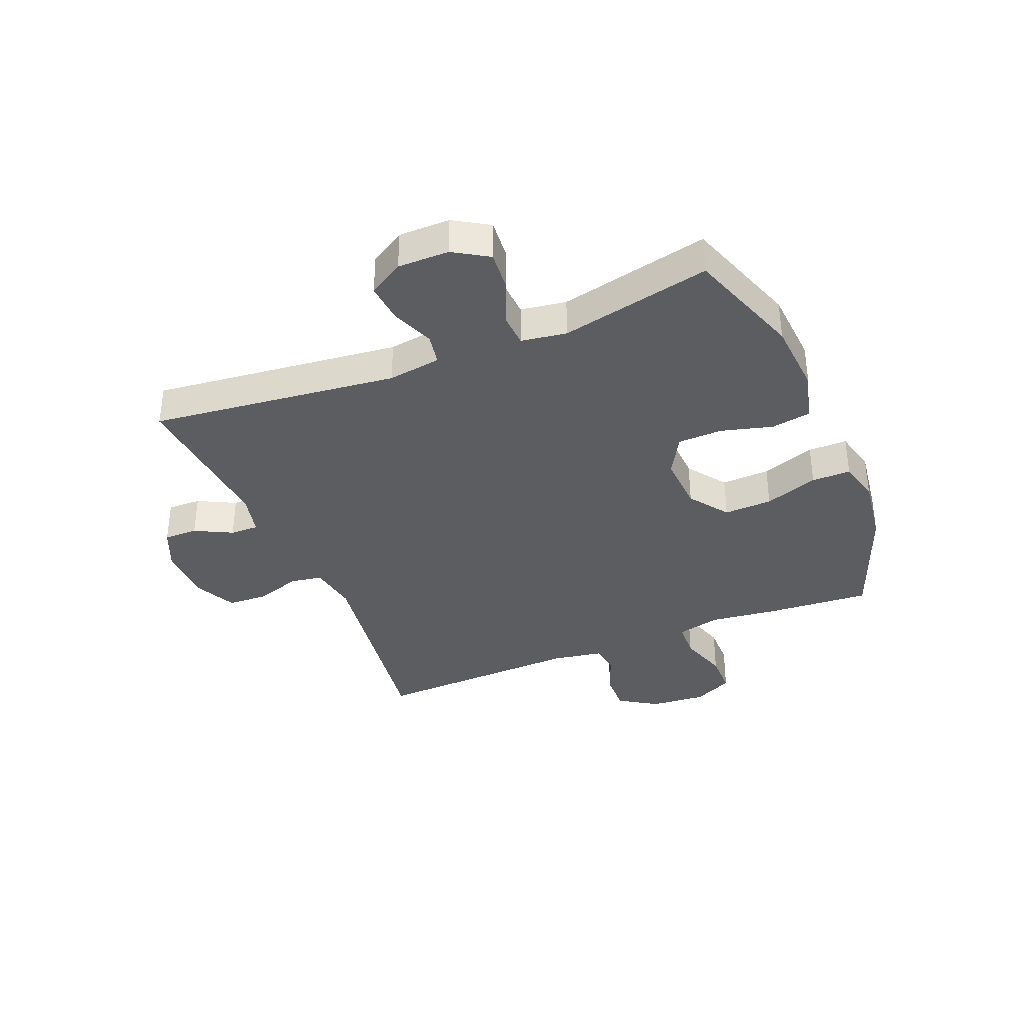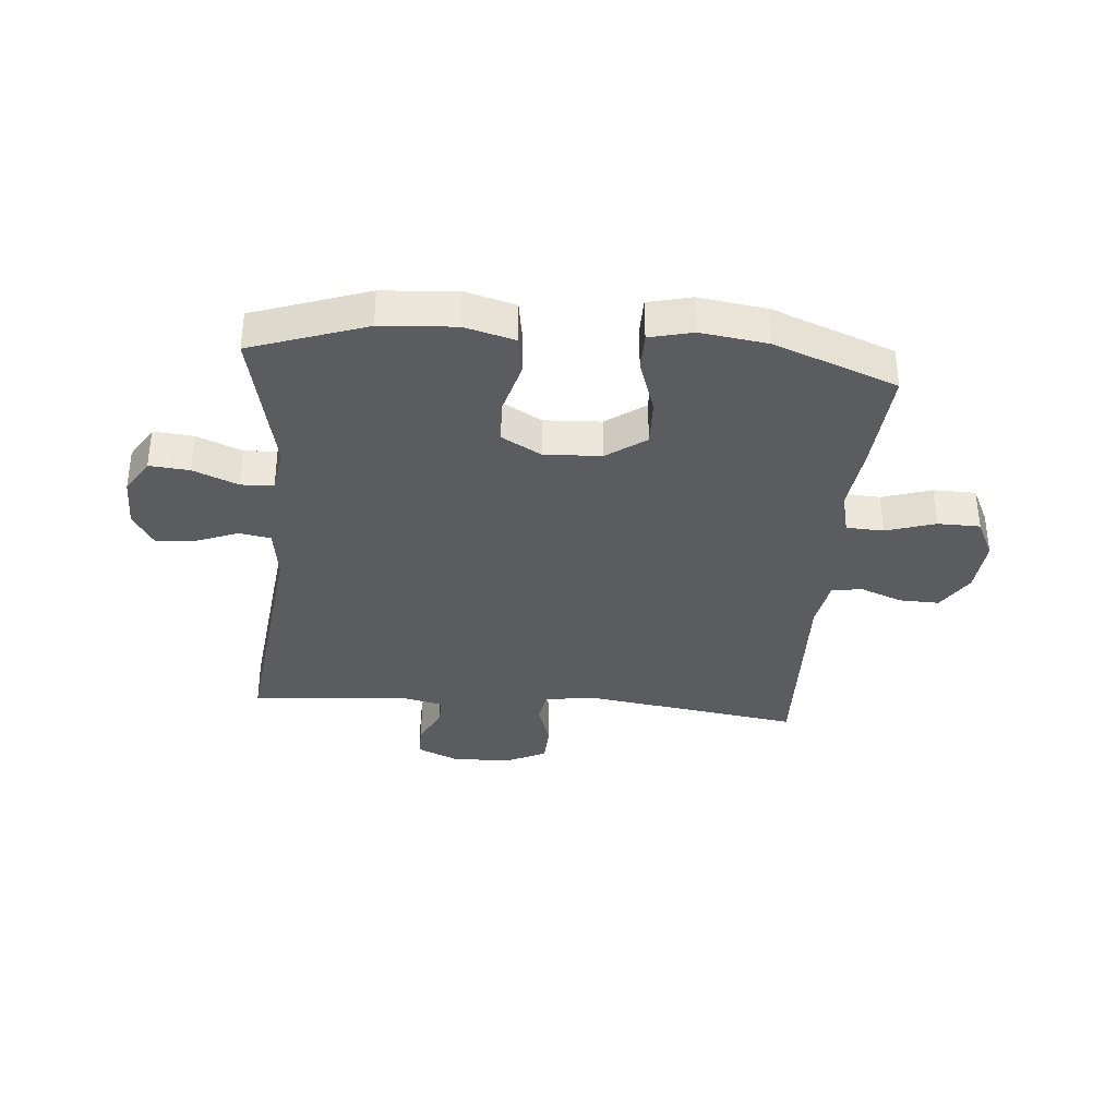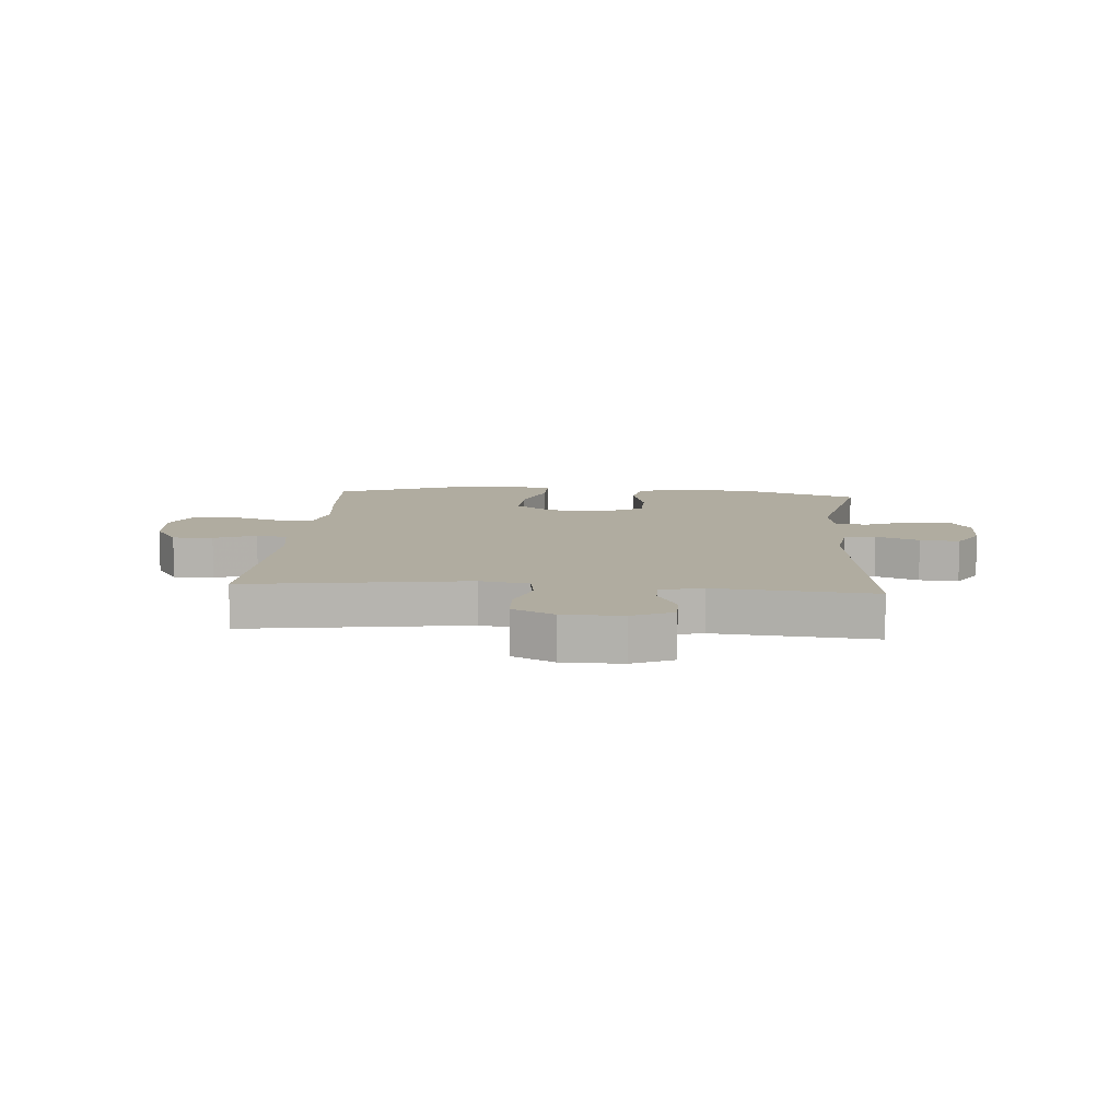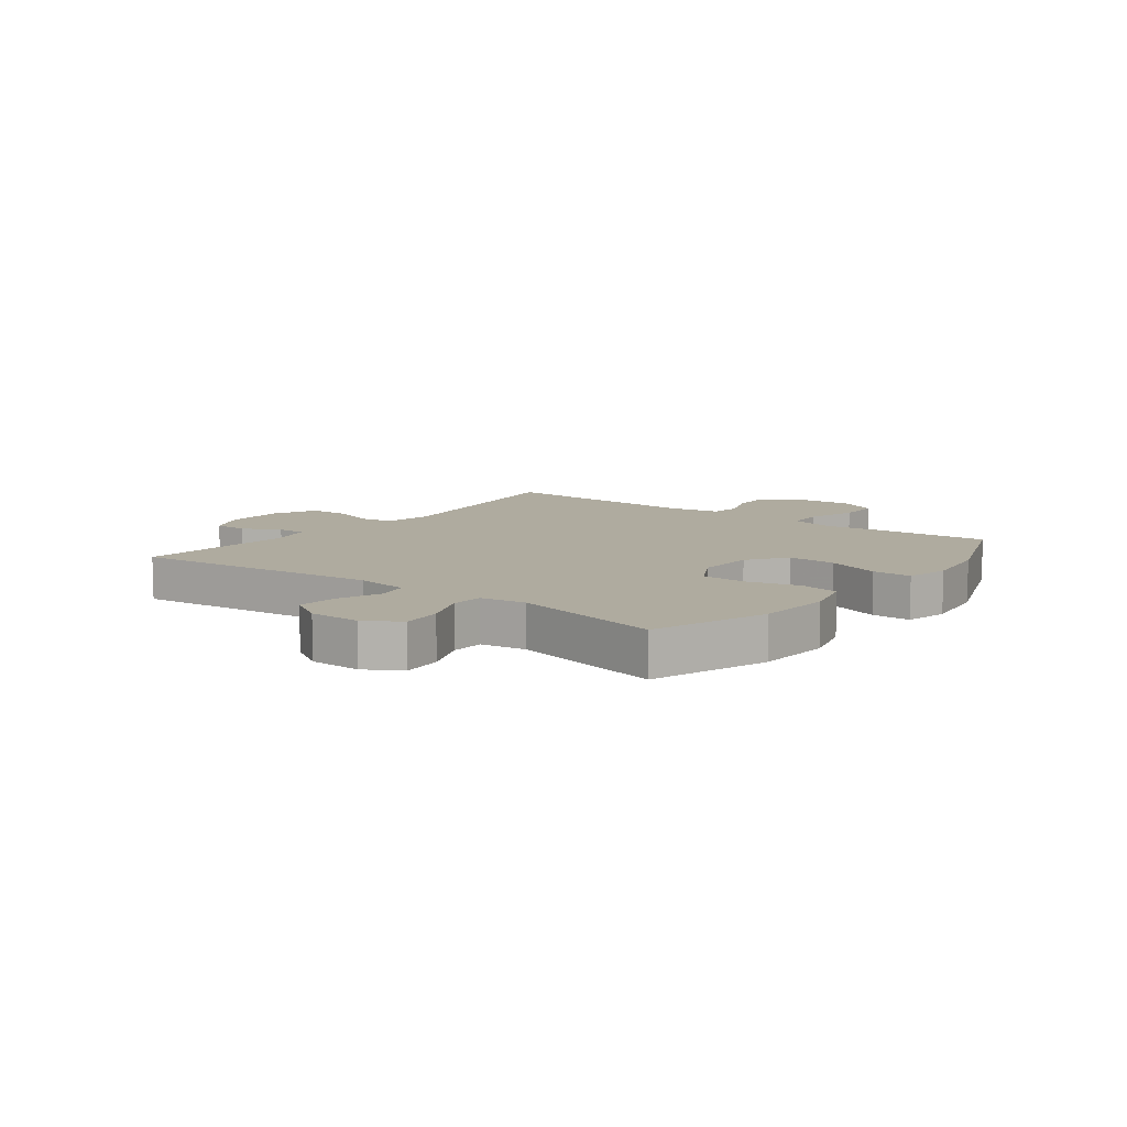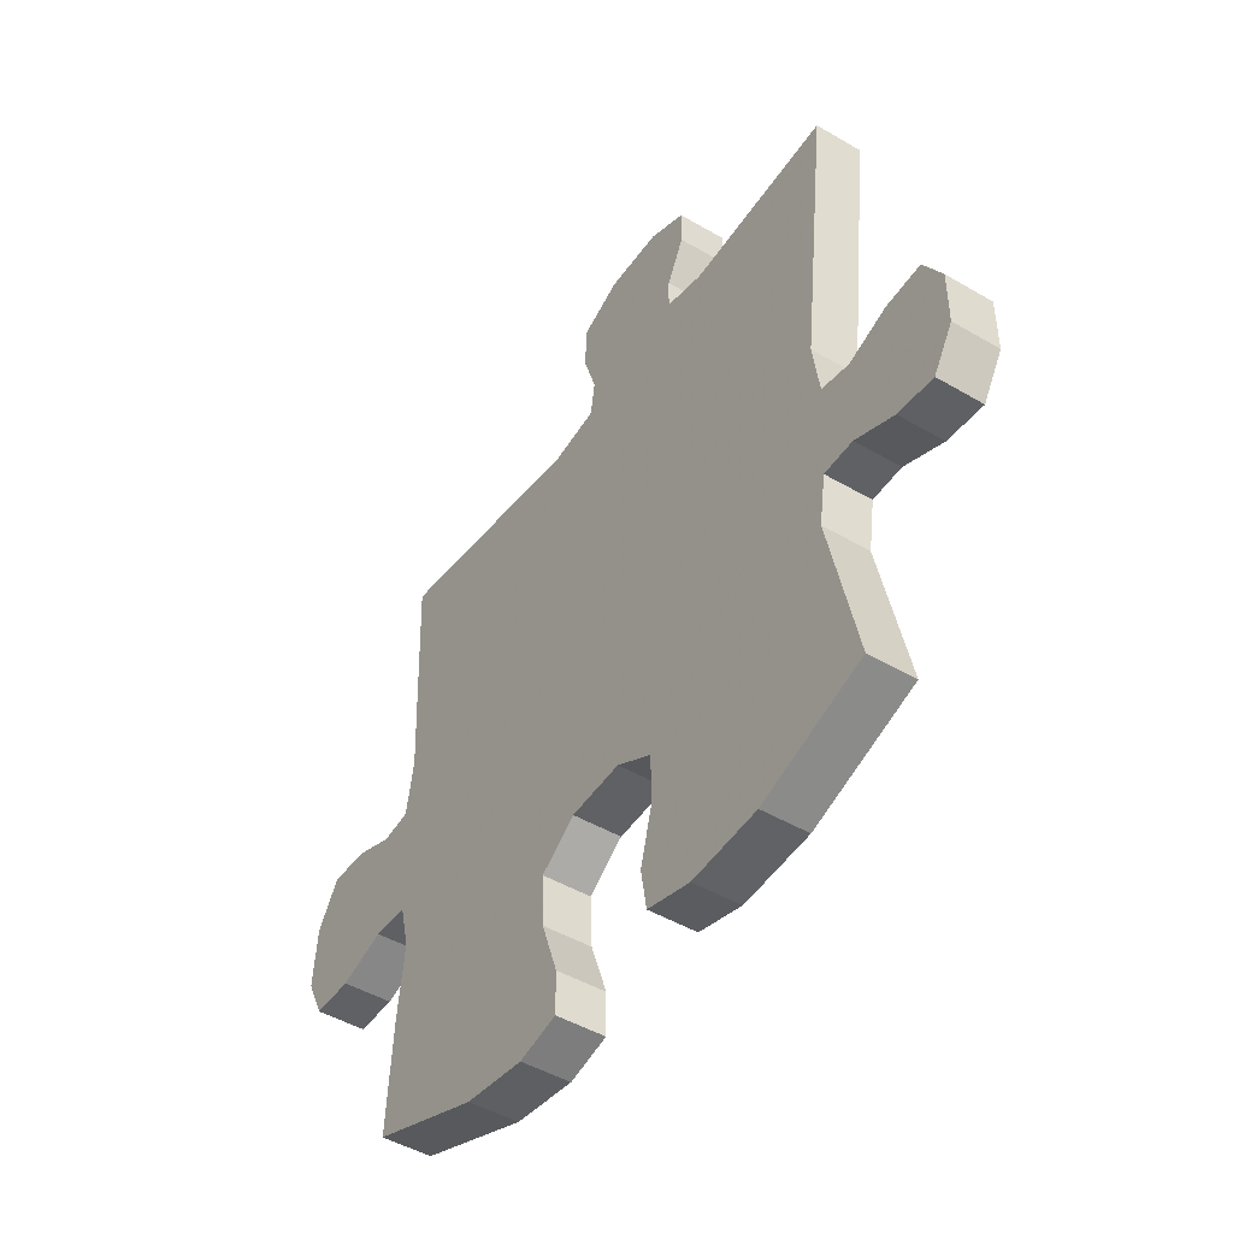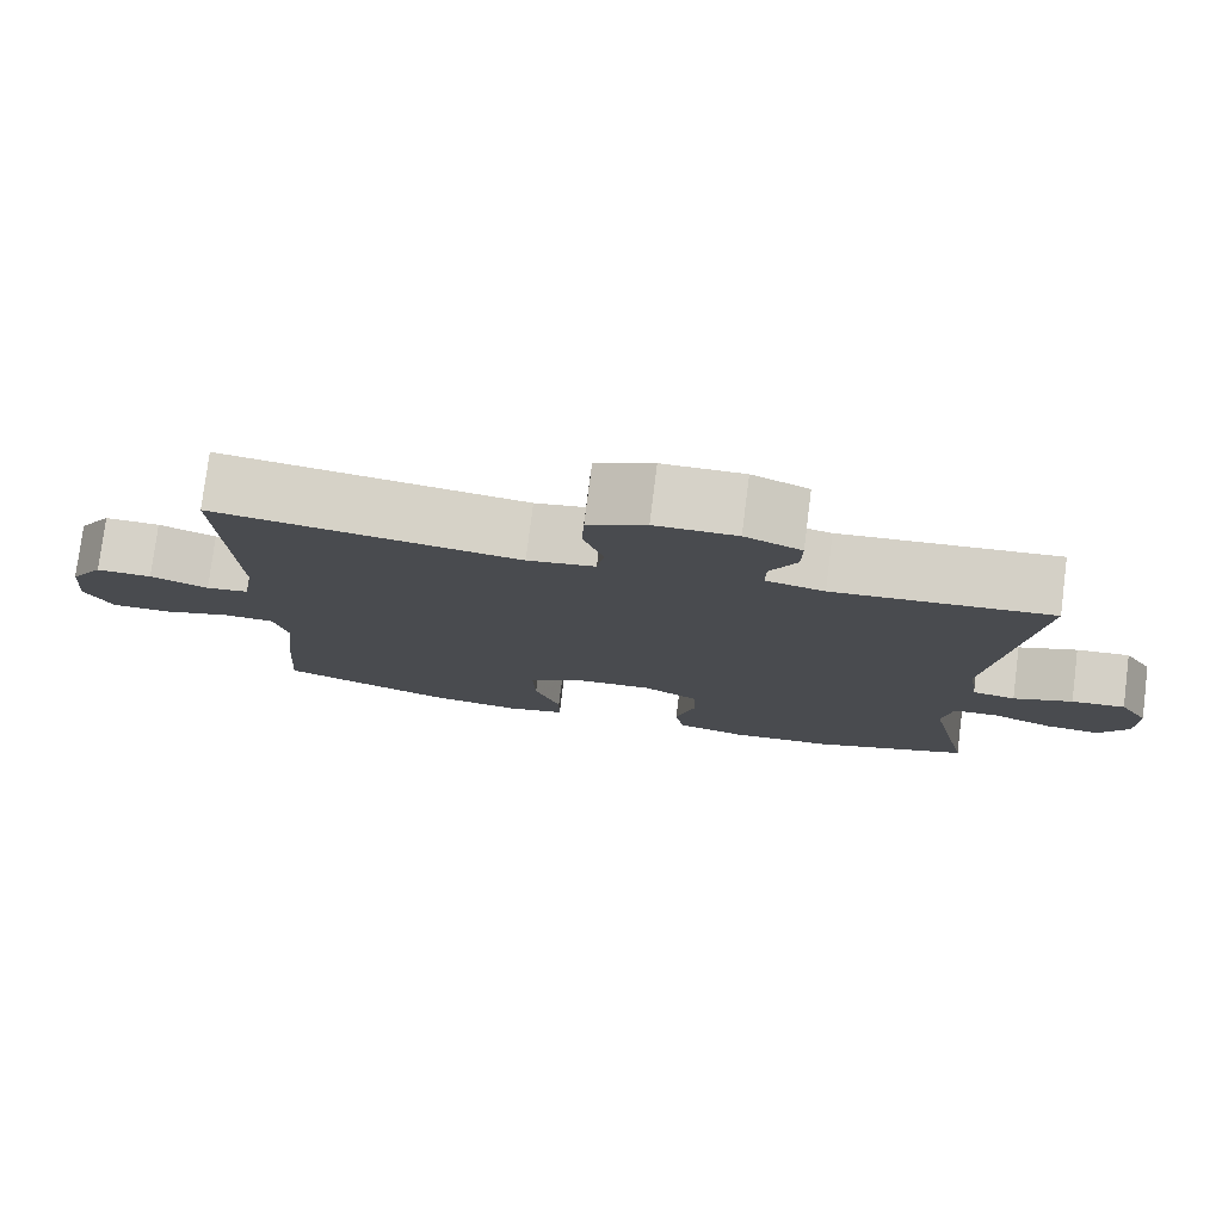
<metadata>
{"format":"obj","ext":"obj","renderer":"f3d","projection":"perspective","resolution":1024,"background":"white","views":[{"elev":-36.4,"azim":112.4,"up":"+Y"},{"elev":-35.2,"azim":175.0,"up":"+Y"},{"elev":10.0,"azim":4.5,"up":"+Y"},{"elev":9.6,"azim":127.5,"up":"+Y"},{"elev":-47.2,"azim":56.4,"up":"+Z"},{"elev":78.1,"azim":7.2,"up":"+Z"}]}
</metadata>
<code>
v -0.5 0.07 -0.5
v -0.487 0.07 -0.32
v -0.473 0.07 -0.205
v -0.491 0.07 -0.13
v -0.555 0.07 -0.127
v -0.64 0.07 -0.154
v -0.713 0.07 -0.153
v -0.746 0.07 -0.085
v -0.738 0.07 0.011
v -0.696 0.07 0.077
v -0.627 0.07 0.075
v -0.555 0.07 0.047
v -0.502 0.07 0.054
v -0.487 0.07 0.141
v -0.5 0.07 0.5
v -0.122 0.07 0.445
v -0.038 0.07 0.459
v -0.029 0.07 0.514
v -0.054 0.07 0.591
v -0.051 0.07 0.66
v 0.021 0.07 0.695
v 0.122 0.07 0.696
v 0.192 0.07 0.665
v 0.191 0.07 0.607
v 0.158 0.07 0.543
v 0.157 0.07 0.494
v 0.23 0.07 0.477
v 0.5 0.07 0.5
v 0.451 0.07 0.075
v 0.464 0.07 -0.016
v 0.518 0.07 -0.026
v 0.592 0.07 0.003
v 0.659 0.07 0.009
v 0.695 0.07 -0.051
v 0.695 0.07 -0.139
v 0.658 0.07 -0.199
v 0.589 0.07 -0.193
v 0.512 0.07 -0.161
v 0.456 0.07 -0.164
v 0.444 0.07 -0.242
v 0.5 0.07 -0.5
v 0.302 0.07 -0.569
v 0.174 0.07 -0.578
v 0.088 0.07 -0.555
v 0.077 0.07 -0.487
v 0.101 0.07 -0.399
v 0.099 0.07 -0.322
v 0.03 0.07 -0.283
v -0.068 0.07 -0.288
v -0.135 0.07 -0.336
v -0.132 0.07 -0.419
v -0.1 0.07 -0.511
v -0.1 0.07 -0.578
v -0.174 0.07 -0.596
v -0.29 0.07 -0.58
v -0.5 0 -0.5
v -0.487 0 -0.32
v -0.473 0 -0.205
v -0.491 0 -0.13
v -0.555 0 -0.127
v -0.64 0 -0.154
v -0.713 0 -0.153
v -0.746 0 -0.085
v -0.738 0 0.011
v -0.696 0 0.077
v -0.627 0 0.075
v -0.555 0 0.047
v -0.502 0 0.054
v -0.487 0 0.141
v -0.5 0 0.5
v -0.122 0 0.445
v -0.038 0 0.459
v -0.029 0 0.514
v -0.054 0 0.591
v -0.051 0 0.66
v 0.021 0 0.695
v 0.122 0 0.696
v 0.192 0 0.665
v 0.191 0 0.607
v 0.158 0 0.543
v 0.157 0 0.494
v 0.23 0 0.477
v 0.5 0 0.5
v 0.451 0 0.075
v 0.464 0 -0.016
v 0.518 0 -0.026
v 0.592 0 0.003
v 0.659 0 0.009
v 0.695 0 -0.051
v 0.695 0 -0.139
v 0.658 0 -0.199
v 0.589 0 -0.193
v 0.512 0 -0.161
v 0.456 0 -0.164
v 0.444 0 -0.242
v 0.5 0 -0.5
v 0.302 0 -0.569
v 0.174 0 -0.578
v 0.088 0 -0.555
v 0.077 0 -0.487
v 0.101 0 -0.399
v 0.099 0 -0.322
v 0.03 0 -0.283
v -0.068 0 -0.288
v -0.135 0 -0.336
v -0.132 0 -0.419
v -0.1 0 -0.511
v -0.1 0 -0.578
v -0.174 0 -0.596
v -0.29 0 -0.58
f 51 52 53 54
f 50 51 54 55
f 43 44 45 46
f 43 46 47
f 40 41 42 43
f 39 40 43 47
f 35 36 37 38
f 35 38 39
f 34 35 39
f 31 32 33 34
f 31 34 39 47
f 27 28 29
f 26 27 29 30
f 22 23 24 25
f 22 25 26
f 21 22 26
f 18 19 20 21
f 17 18 21 26
f 14 15 16
f 13 14 16 17
f 9 10 11 12
f 9 12 13
f 8 9 13
f 5 6 7 8
f 4 5 8 13
f 3 4 13 17
f 50 55 1 2
f 49 50 2 3
f 48 49 3 17
f 30 31 47 48
f 17 26 30 48
f 109 108 107 106
f 110 109 106 105
f 101 100 99 98
f 102 101 98
f 98 97 96 95
f 102 98 95 94
f 93 92 91 90
f 94 93 90
f 94 90 89
f 89 88 87 86
f 102 94 89 86
f 84 83 82
f 85 84 82 81
f 80 79 78 77
f 81 80 77
f 81 77 76
f 76 75 74 73
f 81 76 73 72
f 71 70 69
f 72 71 69 68
f 67 66 65 64
f 68 67 64
f 68 64 63
f 63 62 61 60
f 68 63 60 59
f 72 68 59 58
f 57 56 110 105
f 58 57 105 104
f 72 58 104 103
f 103 102 86 85
f 103 85 81 72
f 1 56 57 2
f 2 57 58 3
f 3 58 59 4
f 4 59 60 5
f 5 60 61 6
f 6 61 62 7
f 7 62 63 8
f 8 63 64 9
f 9 64 65 10
f 10 65 66 11
f 11 66 67 12
f 12 67 68 13
f 13 68 69 14
f 14 69 70 15
f 15 70 71 16
f 16 71 72 17
f 17 72 73 18
f 18 73 74 19
f 19 74 75 20
f 20 75 76 21
f 21 76 77 22
f 22 77 78 23
f 23 78 79 24
f 24 79 80 25
f 25 80 81 26
f 26 81 82 27
f 27 82 83 28
f 28 83 84 29
f 29 84 85 30
f 30 85 86 31
f 31 86 87 32
f 32 87 88 33
f 33 88 89 34
f 34 89 90 35
f 35 90 91 36
f 36 91 92 37
f 37 92 93 38
f 38 93 94 39
f 39 94 95 40
f 40 95 96 41
f 41 96 97 42
f 42 97 98 43
f 43 98 99 44
f 44 99 100 45
f 45 100 101 46
f 46 101 102 47
f 47 102 103 48
f 48 103 104 49
f 49 104 105 50
f 50 105 106 51
f 51 106 107 52
f 52 107 108 53
f 53 108 109 54
f 54 109 110 55
f 55 110 56 1

</code>
